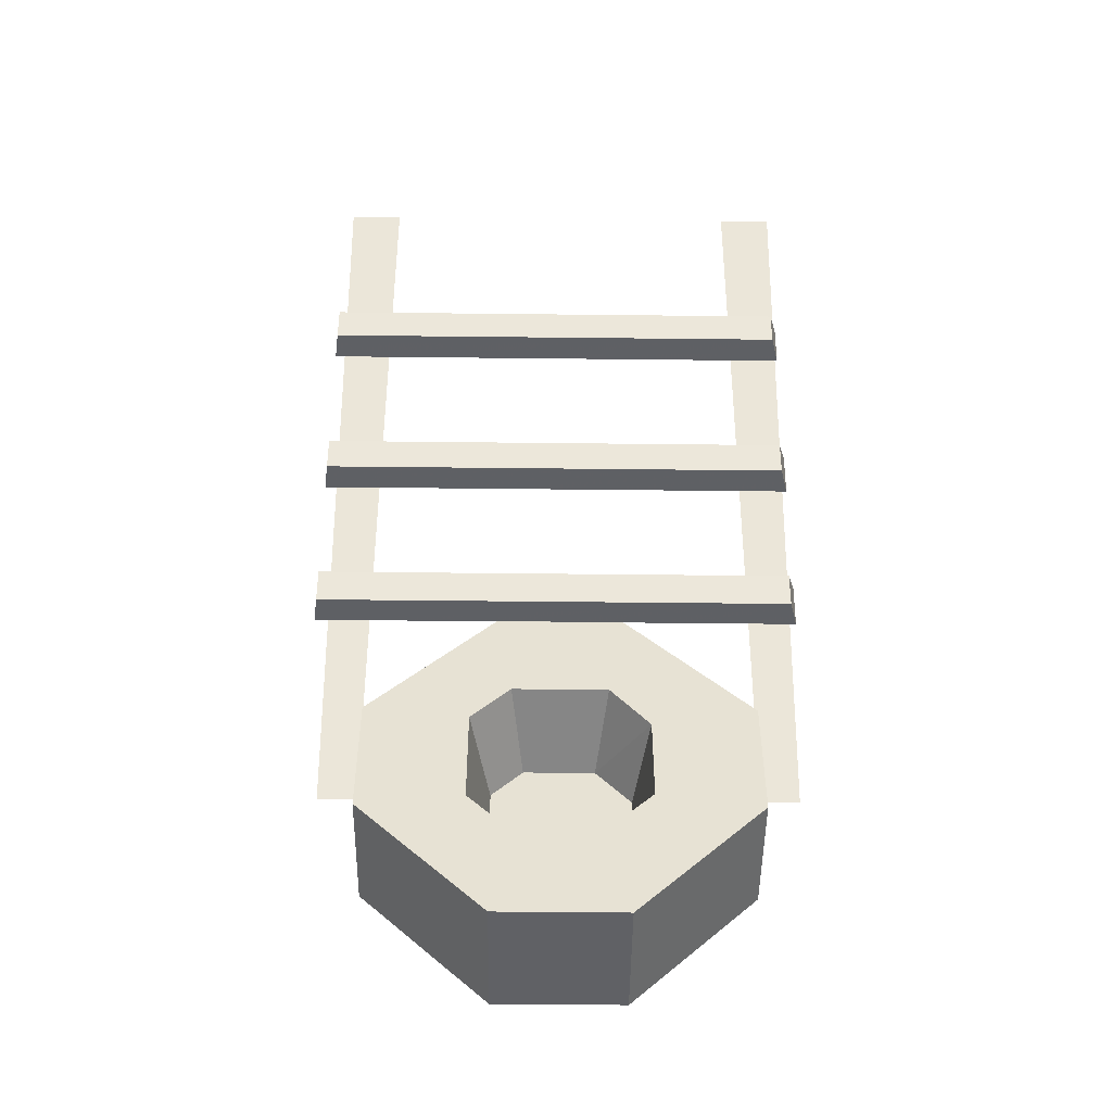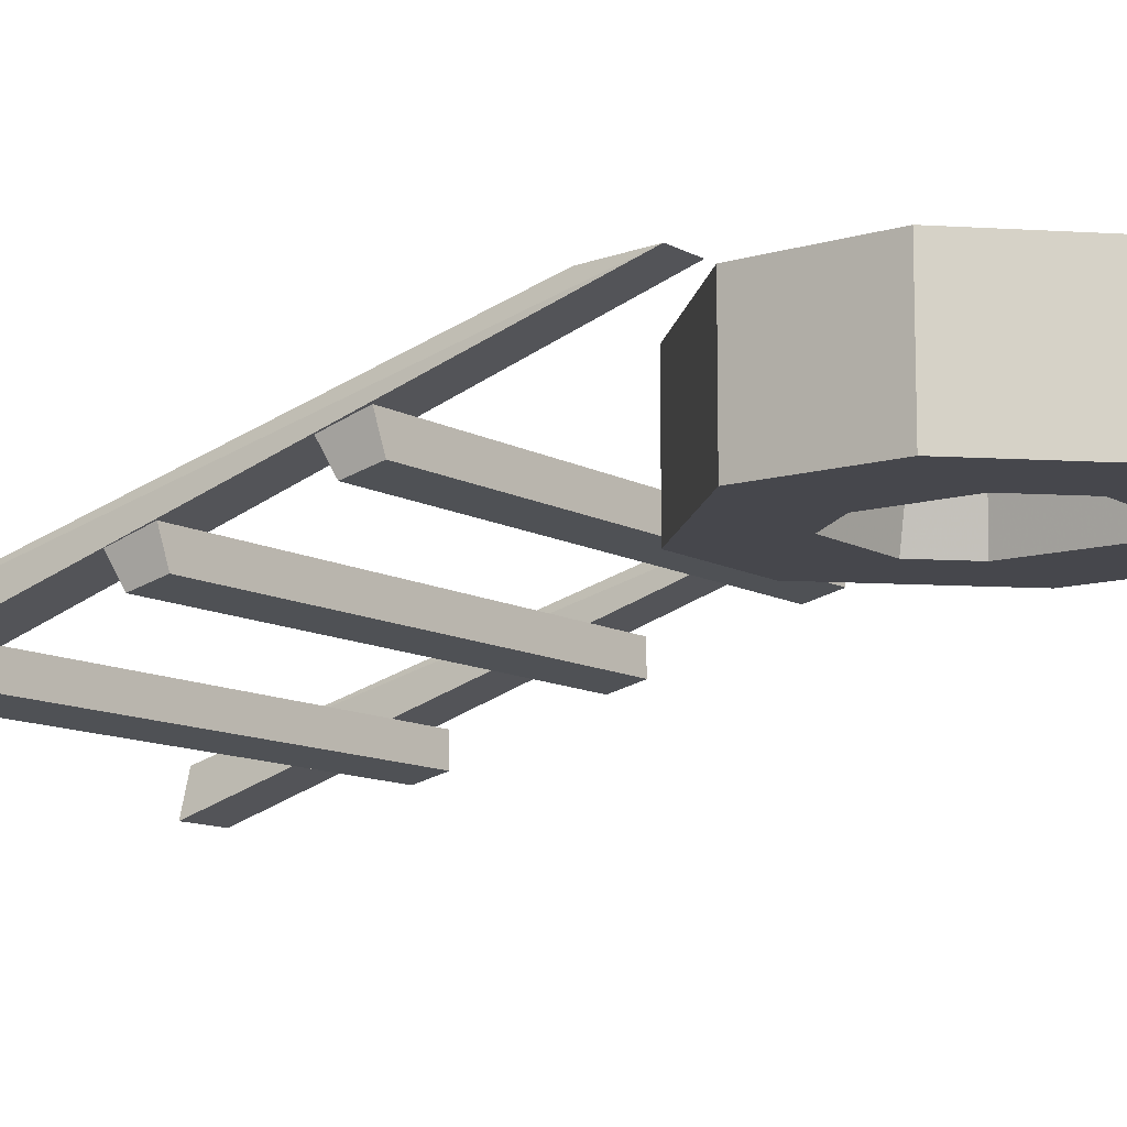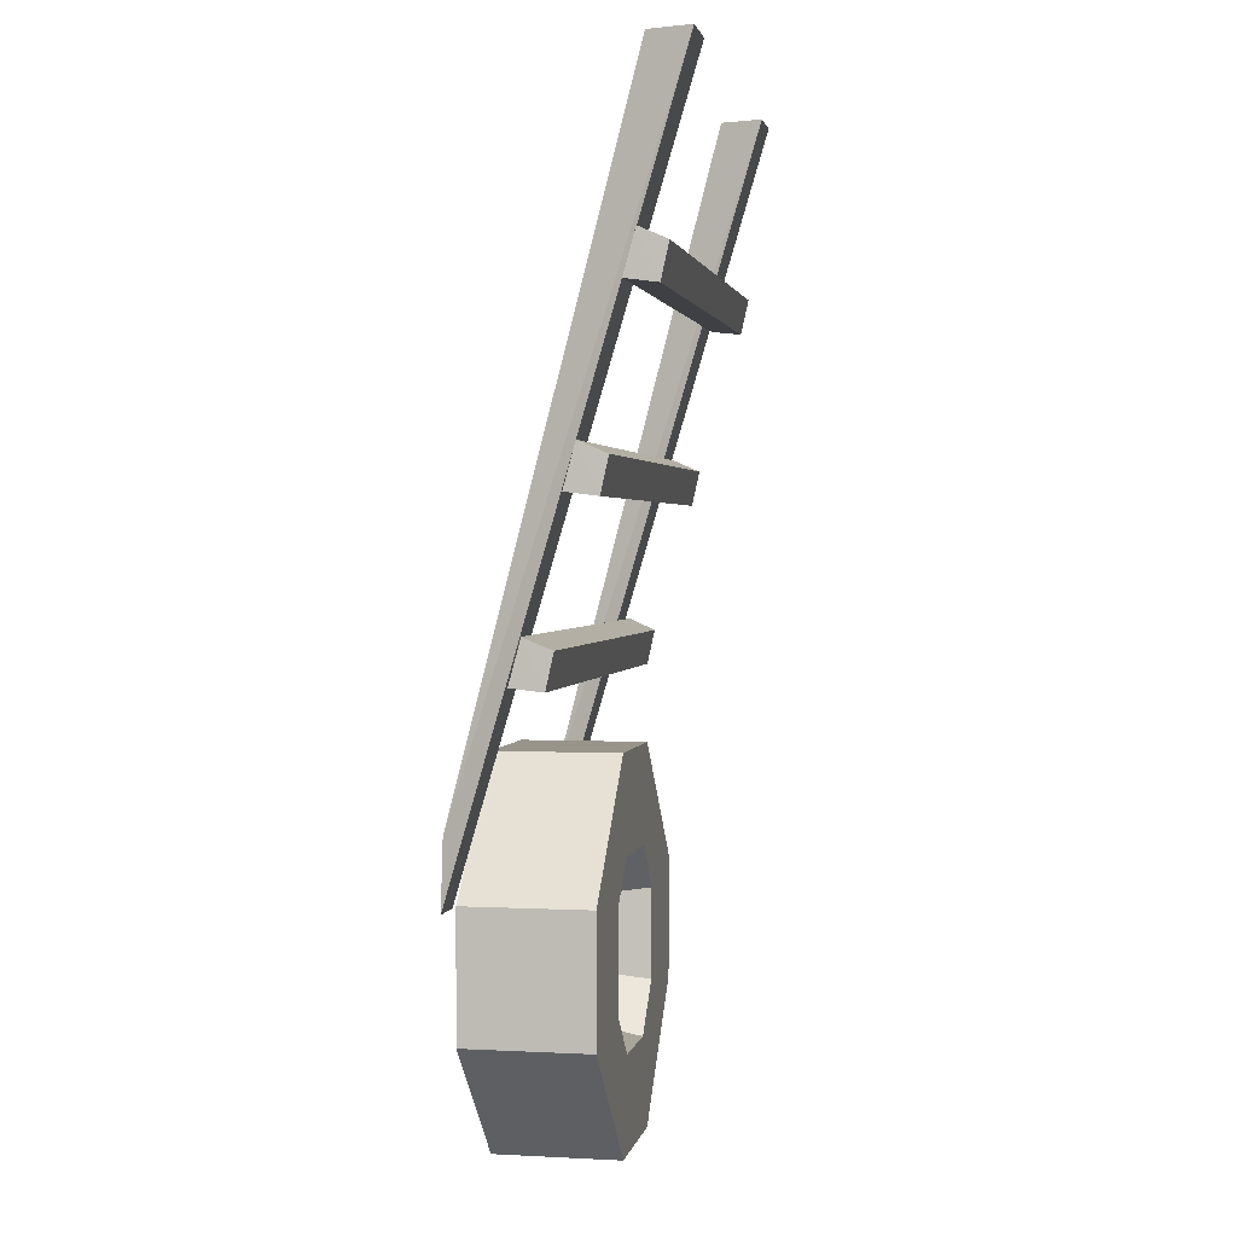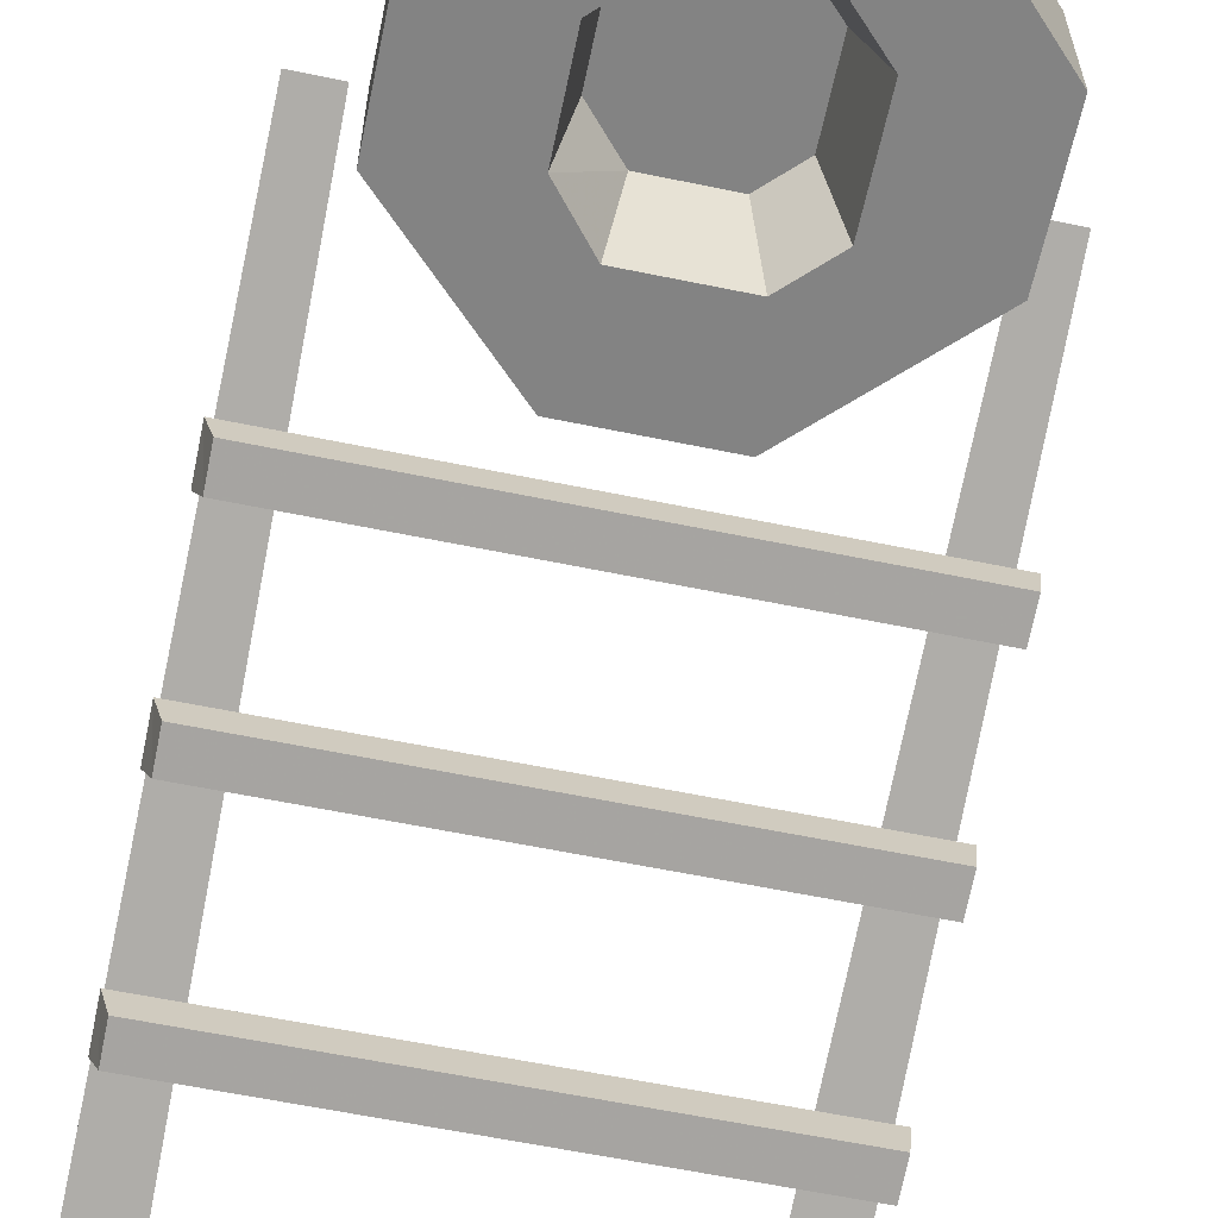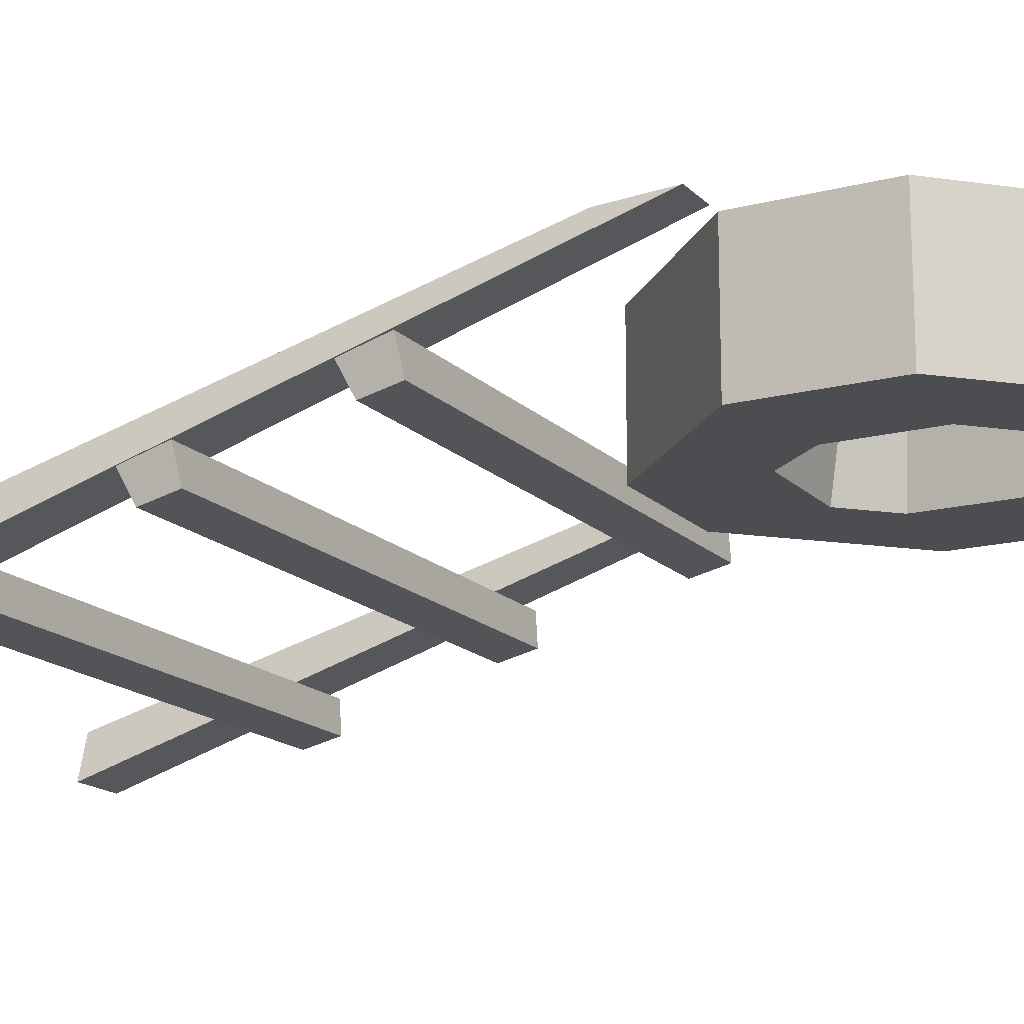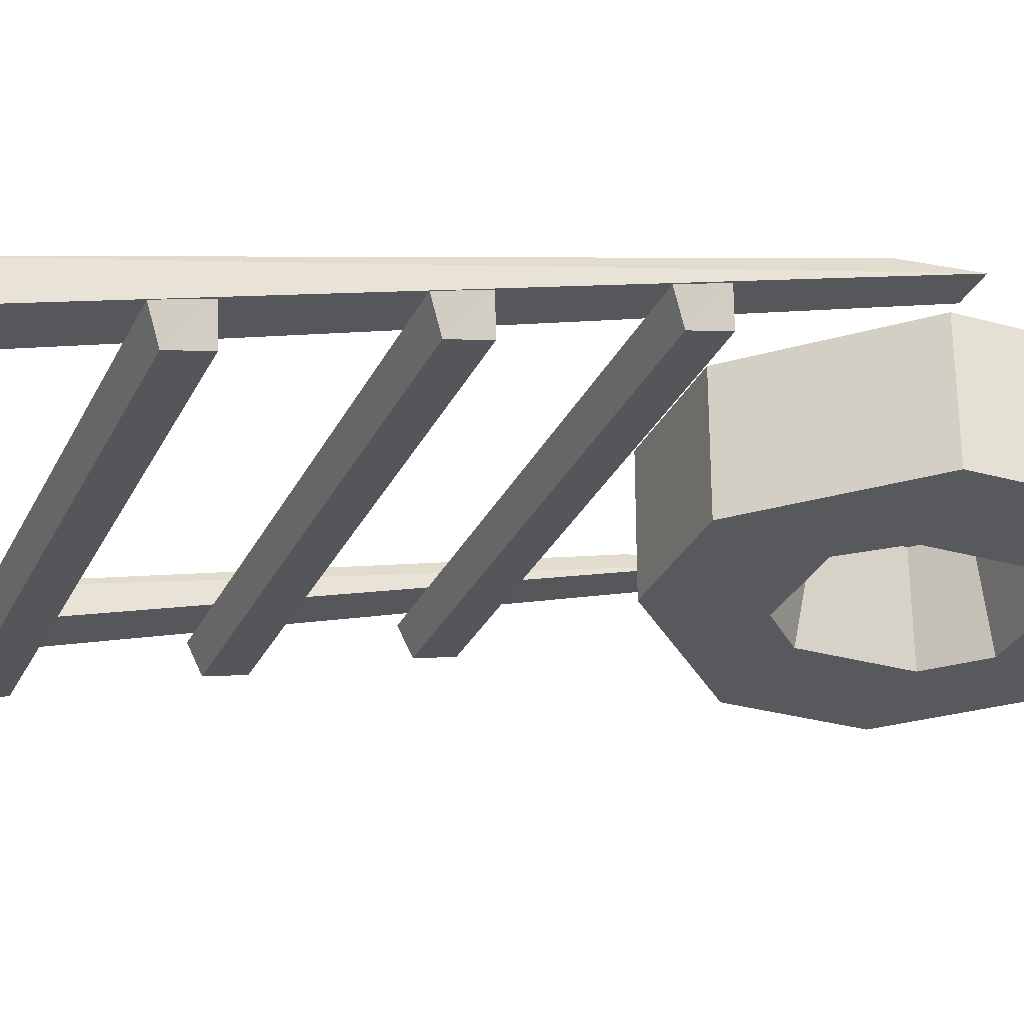
<metadata>
{"format":"obj","ext":"obj","renderer":"f3d","projection":"perspective","resolution":1024,"background":"white","views":[{"elev":-50.3,"azim":179.3,"up":"+Y"},{"elev":-11.0,"azim":-53.5,"up":"+Z"},{"elev":1.8,"azim":100.8,"up":"+Y"},{"elev":-61.0,"azim":-11.9,"up":"+Z"},{"elev":-16.2,"azim":-61.8,"up":"+Z"},{"elev":-29.9,"azim":-112.2,"up":"+Z"}]}
</metadata>
<code>
v -0.3828 -1.75 0.375
v -0.3828 -1.5 0.375
v -0.3828 -1.5 0.125
v -0.3828 -1.75 0.125
v -0.1328 -2 0.375
v 0.1172 -2 0.375
v 0.3672 -1.75 0.375
v 0.3672 -1.5 0.375
v 0.1172 -1.25 0.375
v -0.1328 -1.25 0.375
v -0.1328 -1.25 0.125
v -0.1797 -1.539 0.125
v -0.1797 -1.719 0.125
v -0.1328 -2 0.125
v 0.1172 -2 0.125
v 0.3672 -1.75 0.125
v 0.3672 -1.5 0.125
v 0.1172 -1.25 0.125
v -0.1016 -1.445 0.125
v -0.07812 -1.484 0.3125
v -0.1484 -1.562 0.3125
v -0.1484 -1.695 0.3125
v -0.08594 -1.812 0.125
v 0.07812 -1.812 0.125
v 0.1641 -1.727 0.125
v 0.1641 -1.523 0.125
v 0.08594 -1.445 0.125
v 0.0625 -1.484 0.3125
v 0.125 -1.547 0.3125
v 0.125 -1.703 0.3125
v 0.05469 -1.773 0.3125
v -0.07031 -1.773 0.3125
v 0.4609 -0.01562 0.02344
v 0.3984 -0.01562 0.02344
v 0.4062 -1.367 0.375
v 0.4531 -1.367 0.375
v 0.4844 -0.01562 -0.0625
v 0.4688 -1.5 0.375
v 0.375 -0.01562 -0.0625
v 0.3906 -1.5 0.375
v -0.4141 -0.01562 0.02344
v -0.4766 -0.01562 0.02344
v -0.4688 -1.367 0.375
v -0.4219 -1.367 0.375
v -0.3906 -0.01562 -0.0625
v -0.4062 -1.5 0.375
v -0.5 -0.01562 -0.0625
v -0.4844 -1.5 0.375
v 0.5 -0.4297 0.05469
v -0.5 -0.4297 0.05469
v -0.4844 -0.4375 -0.007812
v 0.4922 -0.4375 -0.007812
v 0.5 -0.3438 0.03125
v -0.5 -0.3438 0.03125
v -0.4844 -0.3672 -0.02344
v 0.4922 -0.3672 -0.02344
v 0.5 -0.7812 0.1562
v -0.5 -0.7812 0.1562
v -0.4844 -0.7891 0.09375
v 0.4922 -0.7891 0.09375
v 0.5 -0.6953 0.1328
v -0.5 -0.6953 0.1328
v -0.4844 -0.7188 0.07812
v 0.4922 -0.7188 0.07812
v 0.5 -1.109 0.25
v -0.5 -1.109 0.25
v -0.4844 -1.117 0.1875
v 0.4922 -1.117 0.1875
v 0.5 -1.023 0.2266
v -0.5 -1.023 0.2266
v -0.4844 -1.047 0.1719
v 0.4922 -1.047 0.1719
f 1 2 3
f 1 3 4
f 1 4 5
f 1 5 6
f 1 6 7
f 1 7 8
f 1 8 9
f 1 9 10
f 1 10 2
f 2 10 11
f 2 11 3
f 3 11 12
f 3 12 13
f 3 13 4
f 4 13 14
f 4 14 5
f 5 14 6
f 6 14 15
f 6 15 7
f 7 15 16
f 7 16 8
f 8 16 17
f 8 17 9
f 9 17 18
f 9 18 10
f 10 18 11
f 11 18 19
f 11 19 12
f 12 19 20
f 12 20 21
f 12 21 13
f 13 21 22
f 13 22 23
f 13 23 14
f 14 23 24
f 14 24 15
f 15 24 25
f 15 25 16
f 16 25 26
f 16 26 17
f 17 26 27
f 17 27 18
f 18 27 19
f 19 27 28
f 19 28 20
f 20 28 21
f 21 28 29
f 21 29 30
f 21 30 31
f 21 31 32
f 21 32 22
f 22 32 23
f 23 32 24
f 24 32 31
f 24 31 25
f 25 31 30
f 25 30 26
f 26 30 29
f 26 29 27
f 27 29 28
f 33 34 35
f 33 35 36
f 33 36 37
f 37 36 38
f 37 38 39
f 39 38 40
f 39 40 34
f 34 40 35
f 41 42 43
f 41 43 44
f 41 44 45
f 45 44 46
f 45 46 47
f 47 46 48
f 47 48 42
f 42 48 43
f 49 50 51
f 49 51 52
f 49 52 53
f 49 53 50
f 50 53 54
f 50 54 55
f 50 55 51
f 51 55 52
f 52 55 56
f 52 56 53
f 53 56 54
f 54 56 55
f 57 58 59
f 57 59 60
f 57 60 61
f 57 61 58
f 58 61 62
f 58 62 63
f 58 63 59
f 59 63 60
f 60 63 64
f 60 64 61
f 61 64 62
f 62 64 63
f 65 66 67
f 65 67 68
f 65 68 69
f 65 69 66
f 66 69 70
f 66 70 71
f 66 71 67
f 67 71 68
f 68 71 72
f 68 72 69
f 69 72 70
f 70 72 71

</code>
